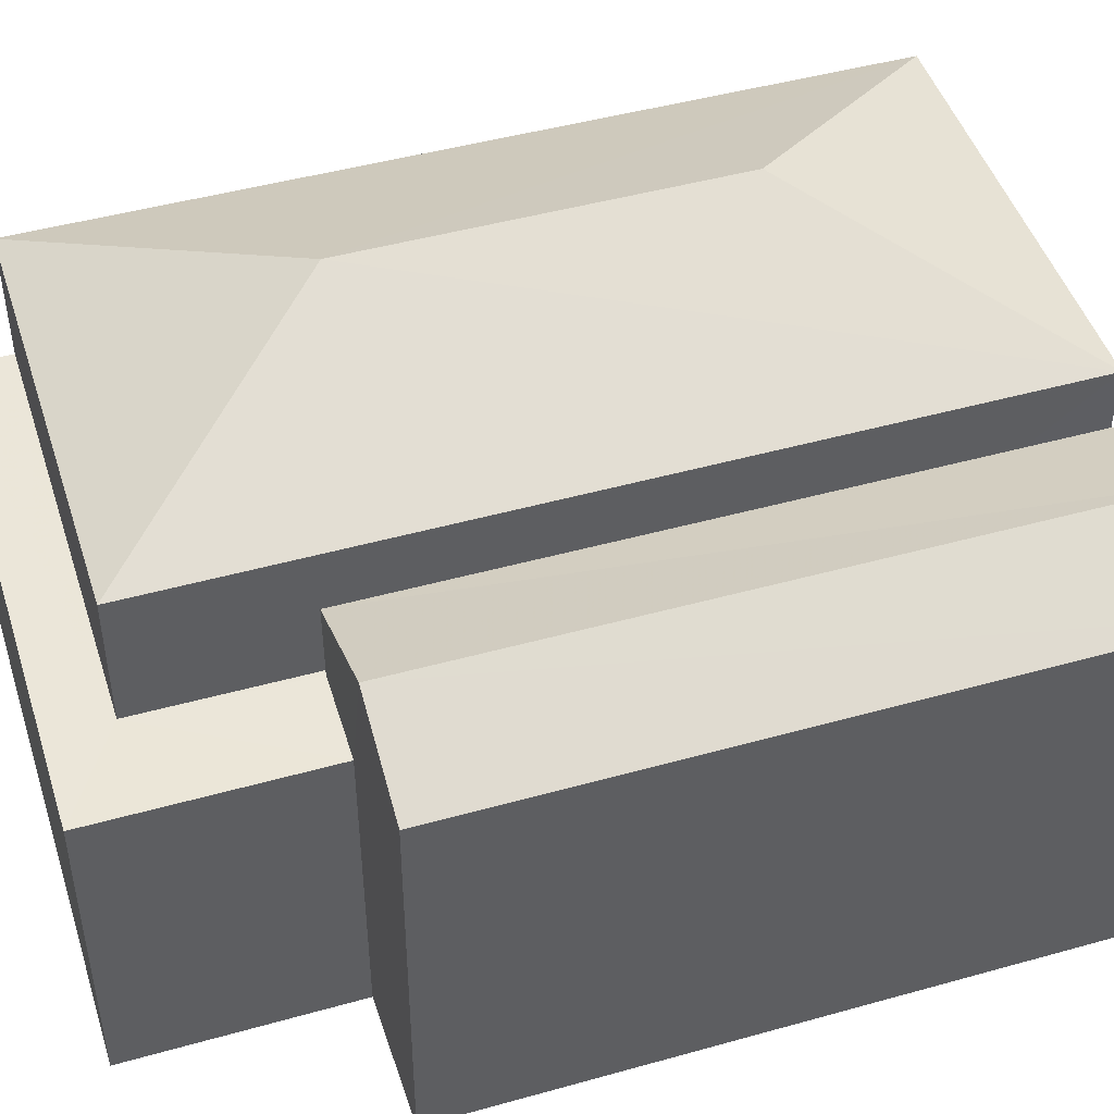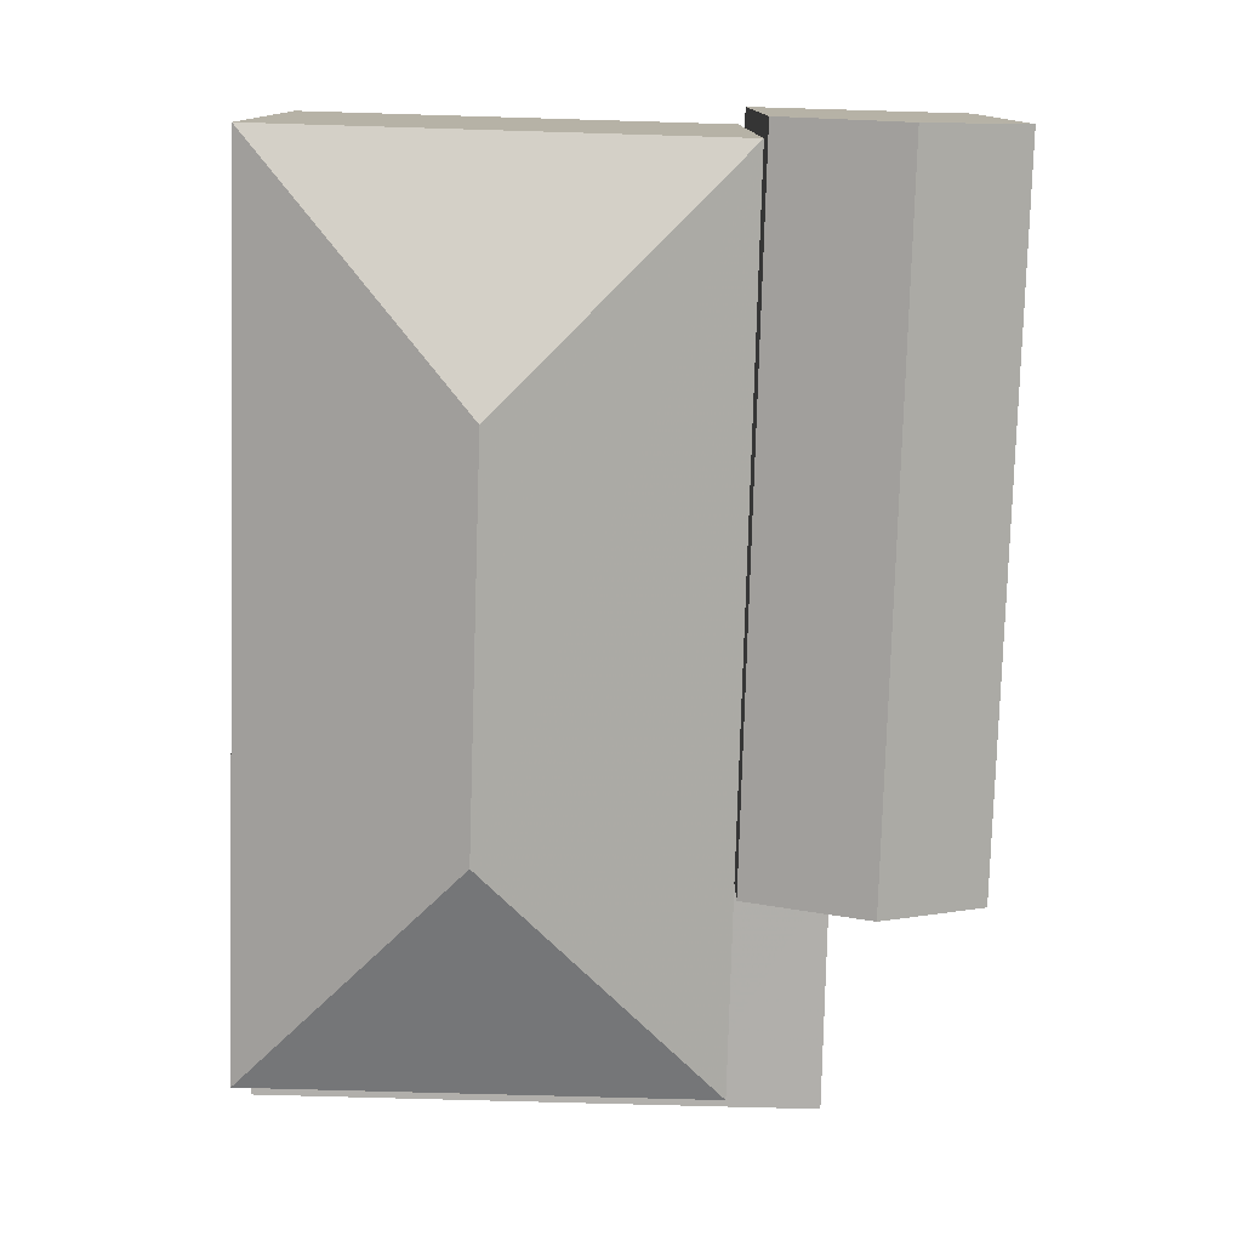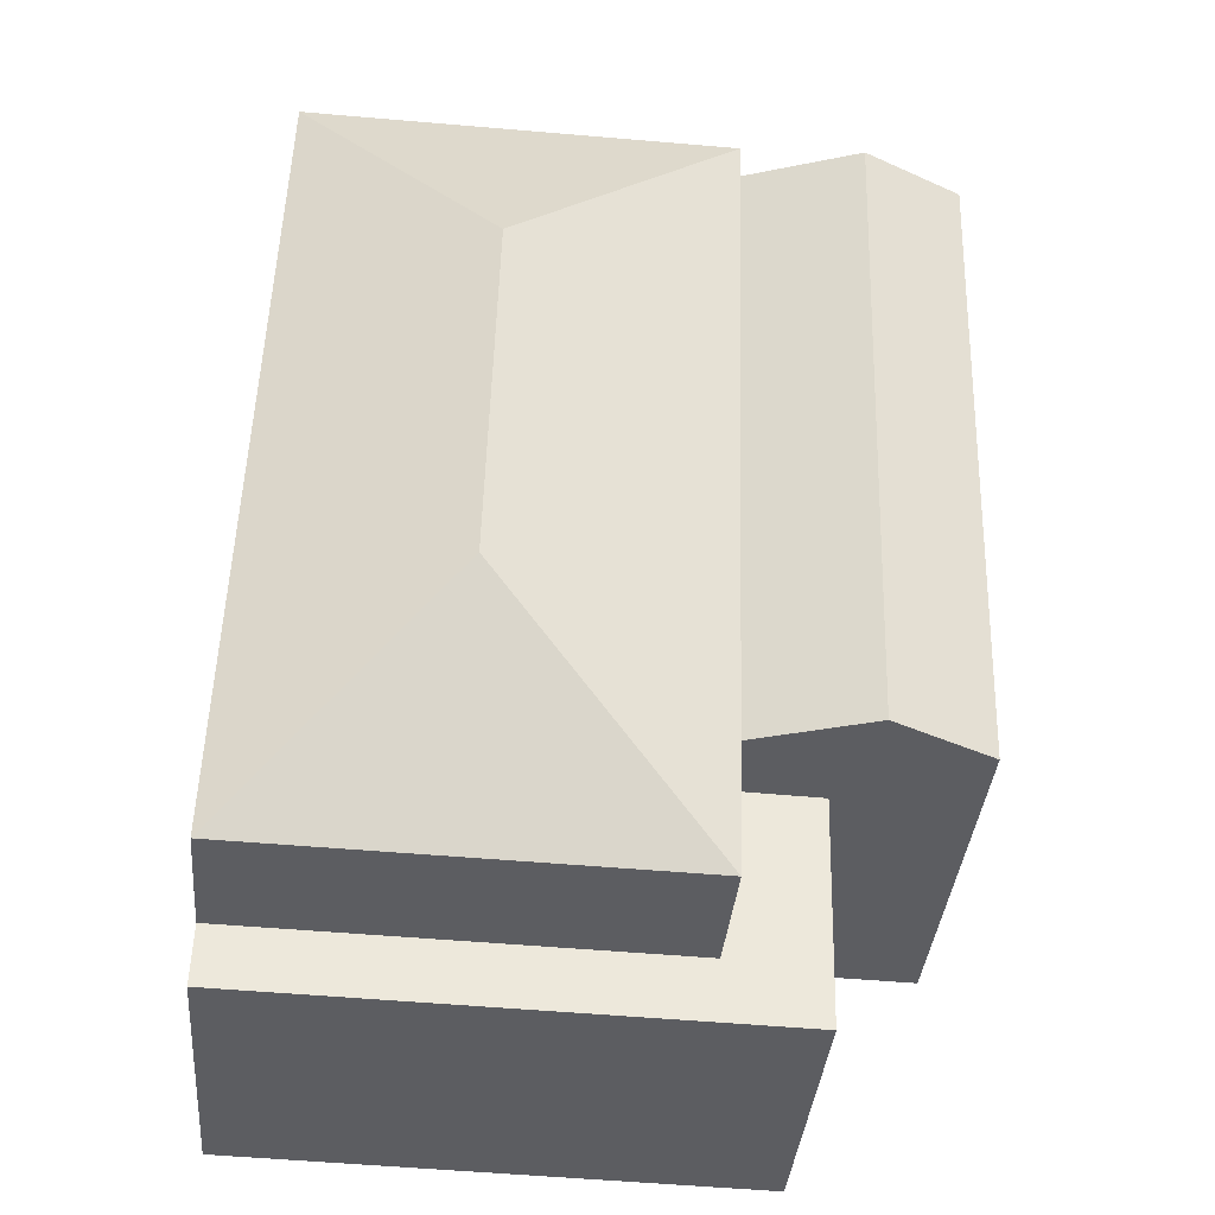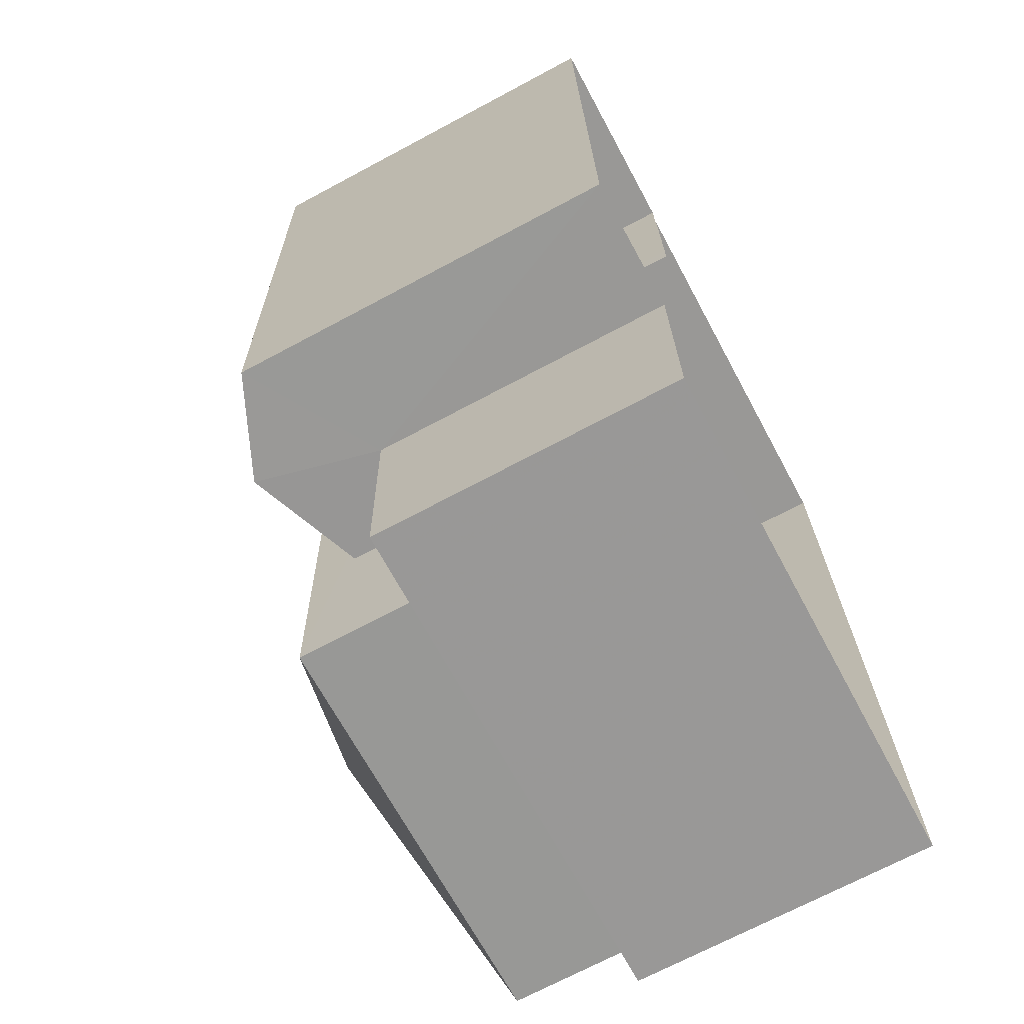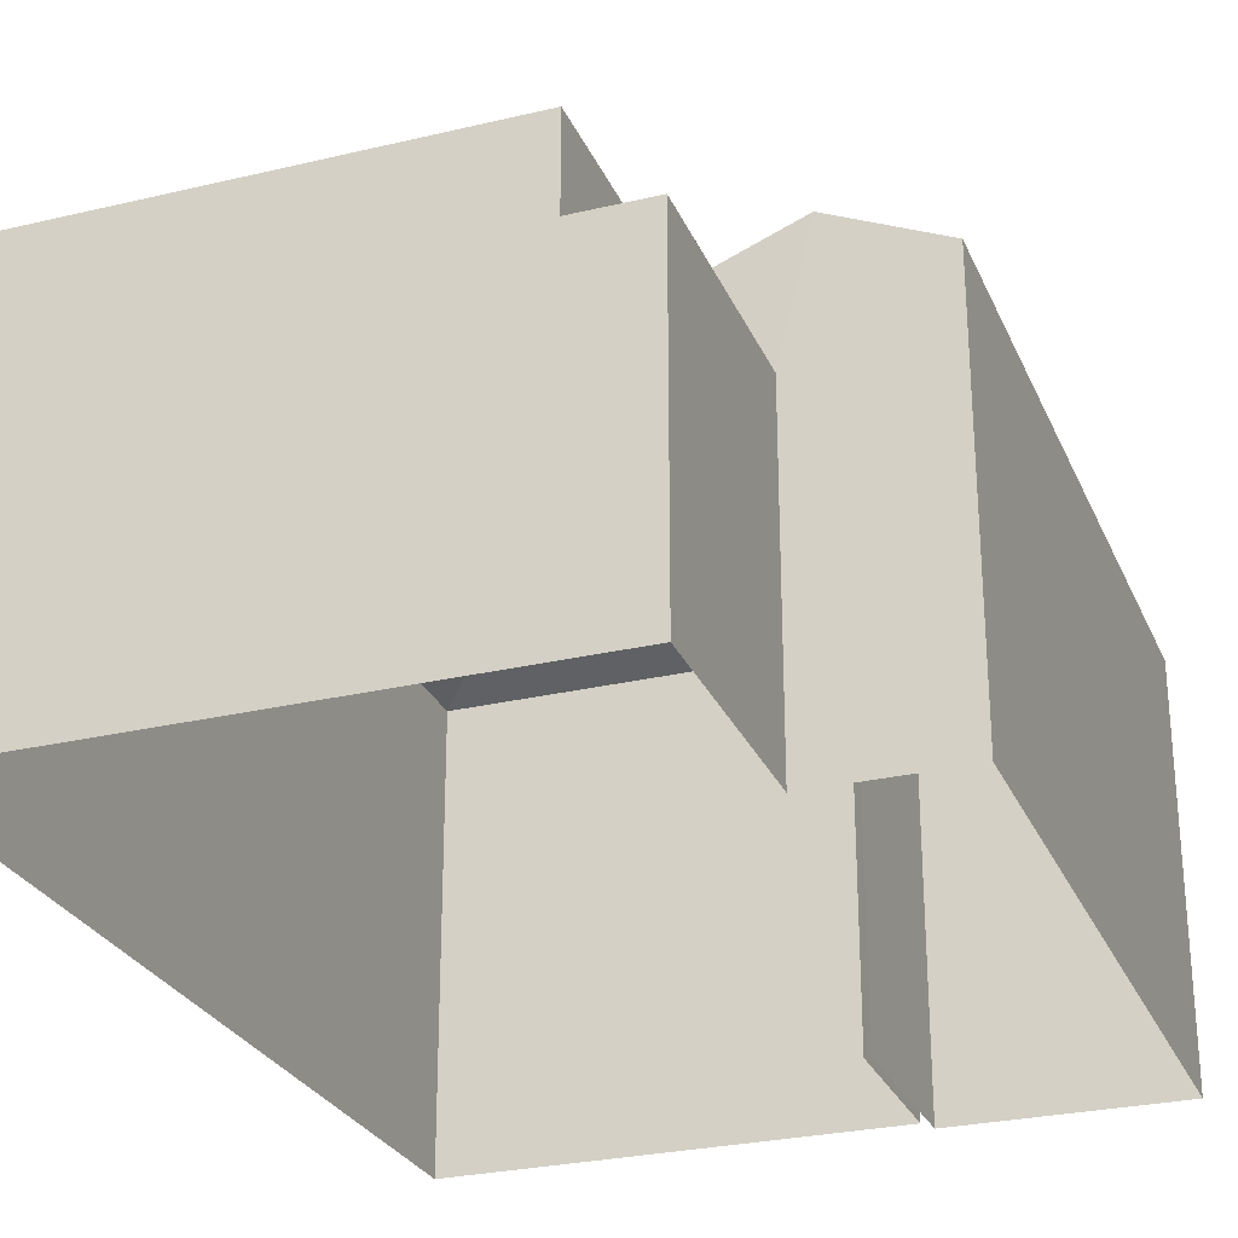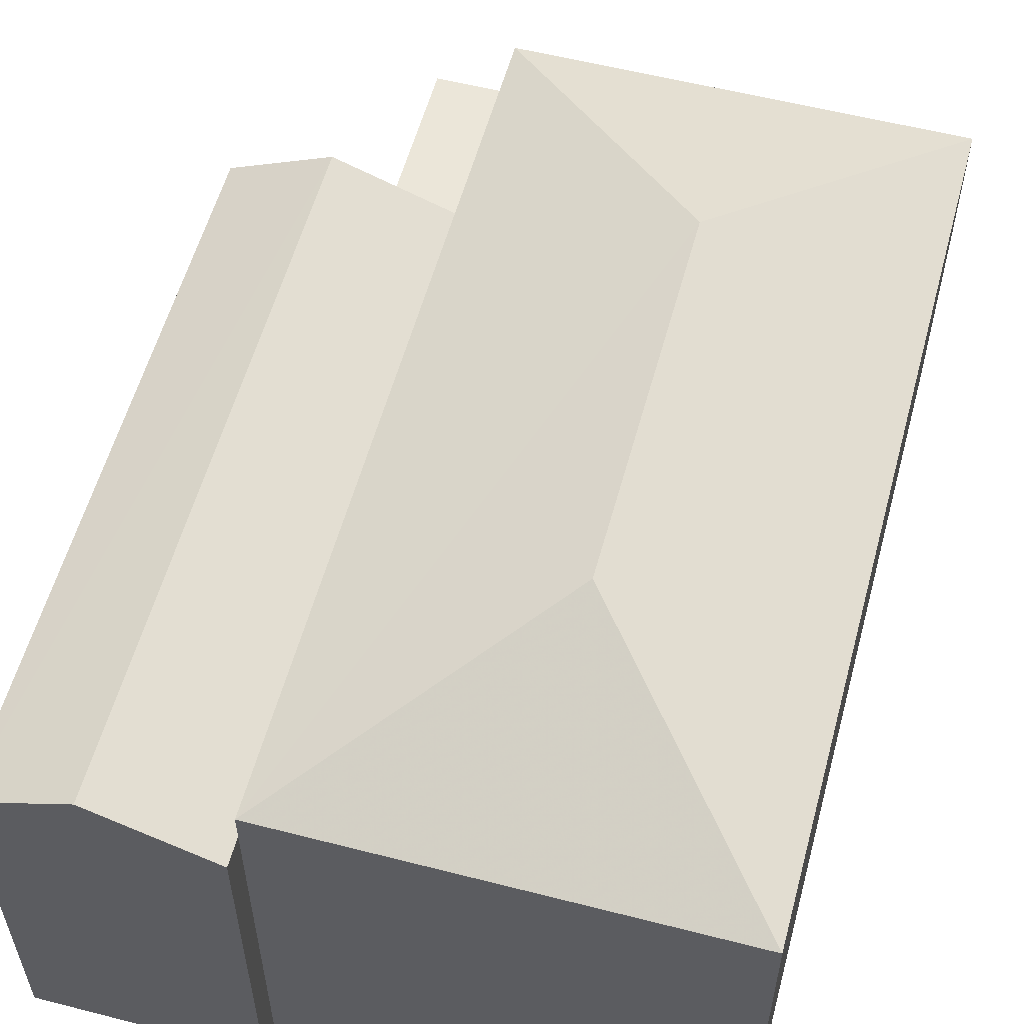
<metadata>
{"format":"obj","ext":"obj","renderer":"f3d","projection":"perspective","resolution":1024,"background":"white","views":[{"elev":46.9,"azim":70.7,"up":"+Z"},{"elev":12.0,"azim":-0.4,"up":"+Y"},{"elev":-36.9,"azim":-4.8,"up":"+Y"},{"elev":-70.0,"azim":118.2,"up":"+Y"},{"elev":-27.3,"azim":18.4,"up":"+Z"},{"elev":56.7,"azim":-166.7,"up":"+Z"}]}
</metadata>
<code>
v -3.728e+05 -1.035e+05 31.62
v -3.728e+05 -1.035e+05 31.62
v -3.728e+05 -1.035e+05 31.62
v -3.728e+05 -1.035e+05 31.62
v -3.728e+05 -1.035e+05 31.62
v -3.728e+05 -1.035e+05 31.62
v -3.728e+05 -1.035e+05 31.62
v -3.728e+05 -1.035e+05 31.62
v -3.728e+05 -1.035e+05 31.62
v -3.728e+05 -1.035e+05 31.62
v -3.728e+05 -1.035e+05 38.96
v -3.728e+05 -1.035e+05 38.17
v -3.728e+05 -1.035e+05 38.95
v -3.728e+05 -1.035e+05 38.18
v -3.728e+05 -1.035e+05 39.07
v -3.728e+05 -1.035e+05 39.08
v -3.728e+05 -1.035e+05 40.6
v -3.728e+05 -1.035e+05 40.6
v -3.728e+05 -1.035e+05 39.07
v -3.728e+05 -1.035e+05 39.08
v -3.728e+05 -1.035e+05 36.87
v -3.728e+05 -1.035e+05 36.87
v -3.728e+05 -1.035e+05 36.87
v -3.728e+05 -1.035e+05 36.87
v -3.728e+05 -1.035e+05 36.87
v -3.728e+05 -1.035e+05 36.87
v -3.728e+05 -1.035e+05 36.87
v -3.728e+05 -1.035e+05 36.87
v -3.728e+05 -1.035e+05 38.18
v -3.728e+05 -1.035e+05 38.17
f 1 2 3
f 4 2 5
f 3 6 1
f 7 8 9
f 5 8 10
f 10 8 7
f 5 1 8
f 2 1 5
f 8 1 24
f 26 8 24
f 11 12 13
f 11 14 12
f 15 16 17
f 18 15 17
f 18 19 15
f 17 19 18
f 17 20 19
f 21 22 23
f 24 23 25
f 26 24 25
f 23 22 27
f 25 23 28
f 28 23 27
f 13 29 11
f 13 30 29
f 17 16 20
f 9 26 30
f 30 26 29
f 9 8 26
f 29 26 25
f 2 21 3
f 3 21 15
f 2 22 21
f 15 21 16
f 12 7 30
f 12 30 13
f 7 9 30
f 14 10 7
f 12 14 7
f 1 6 24
f 6 19 24
f 24 20 23
f 24 19 20
f 22 2 4
f 27 22 4
f 23 20 16
f 21 23 16
f 5 27 4
f 5 28 27
f 5 10 28
f 29 25 28
f 11 29 28
f 28 10 14
f 11 28 14
f 15 6 3
f 15 19 6

</code>
